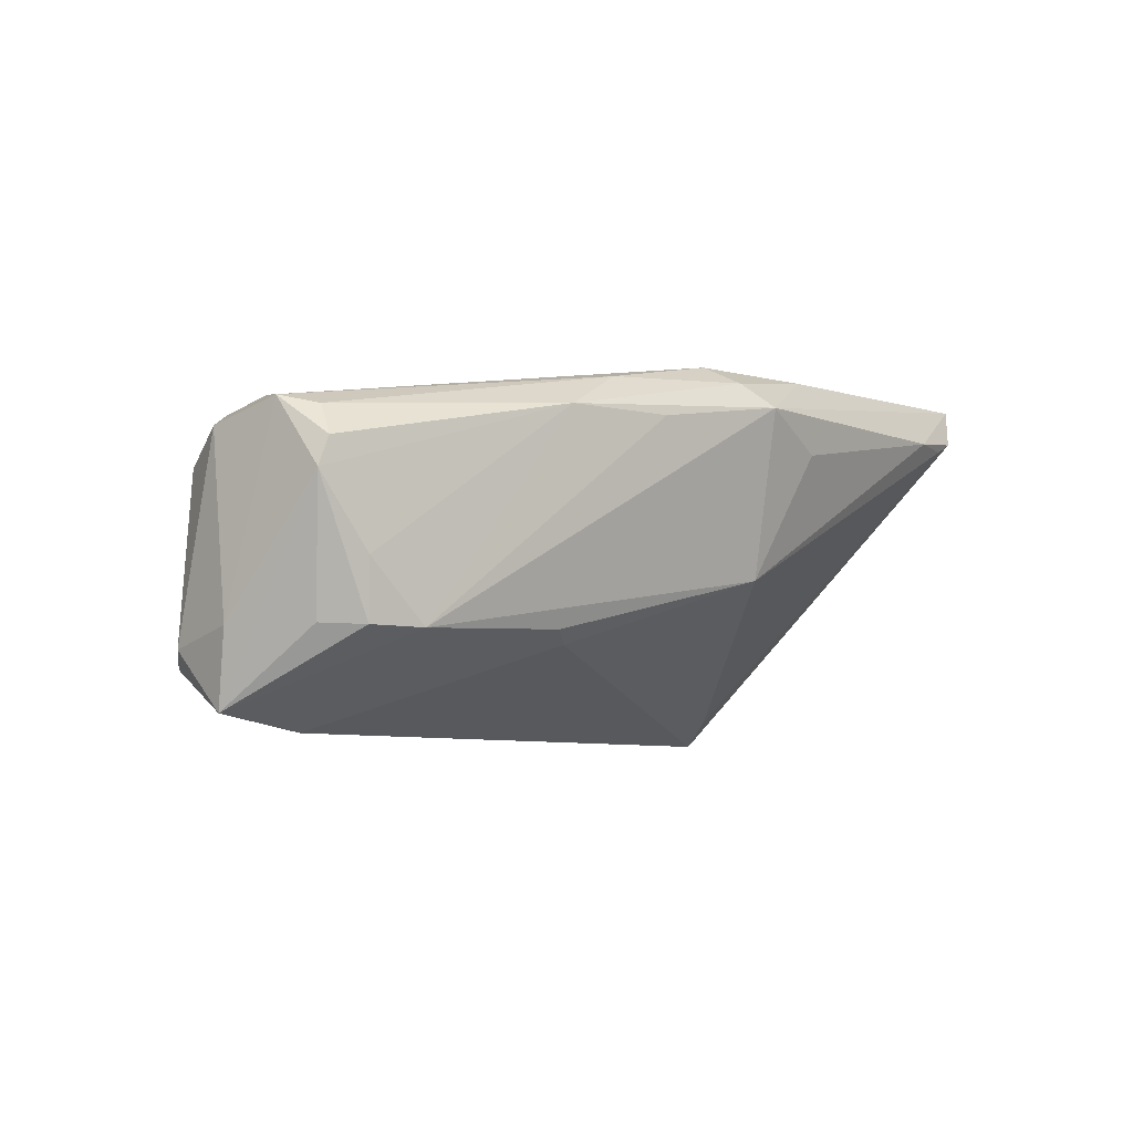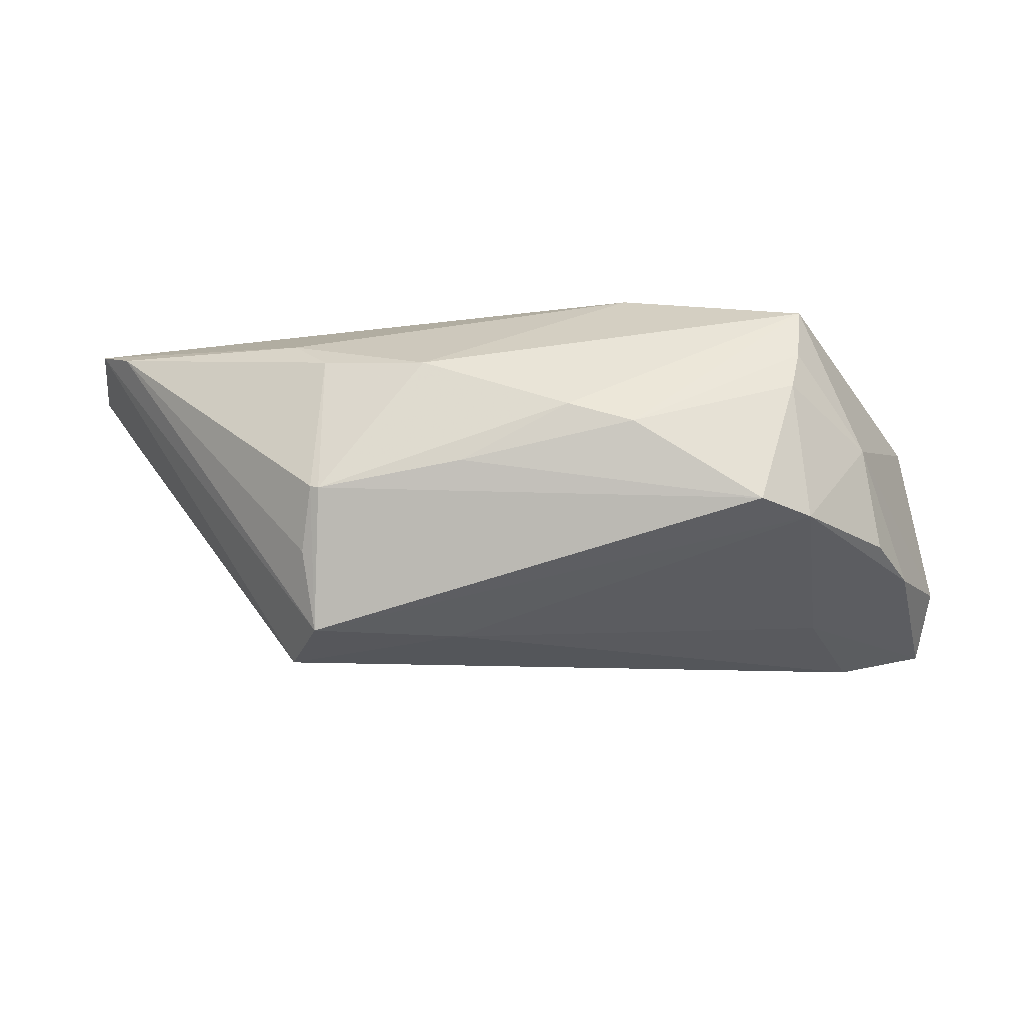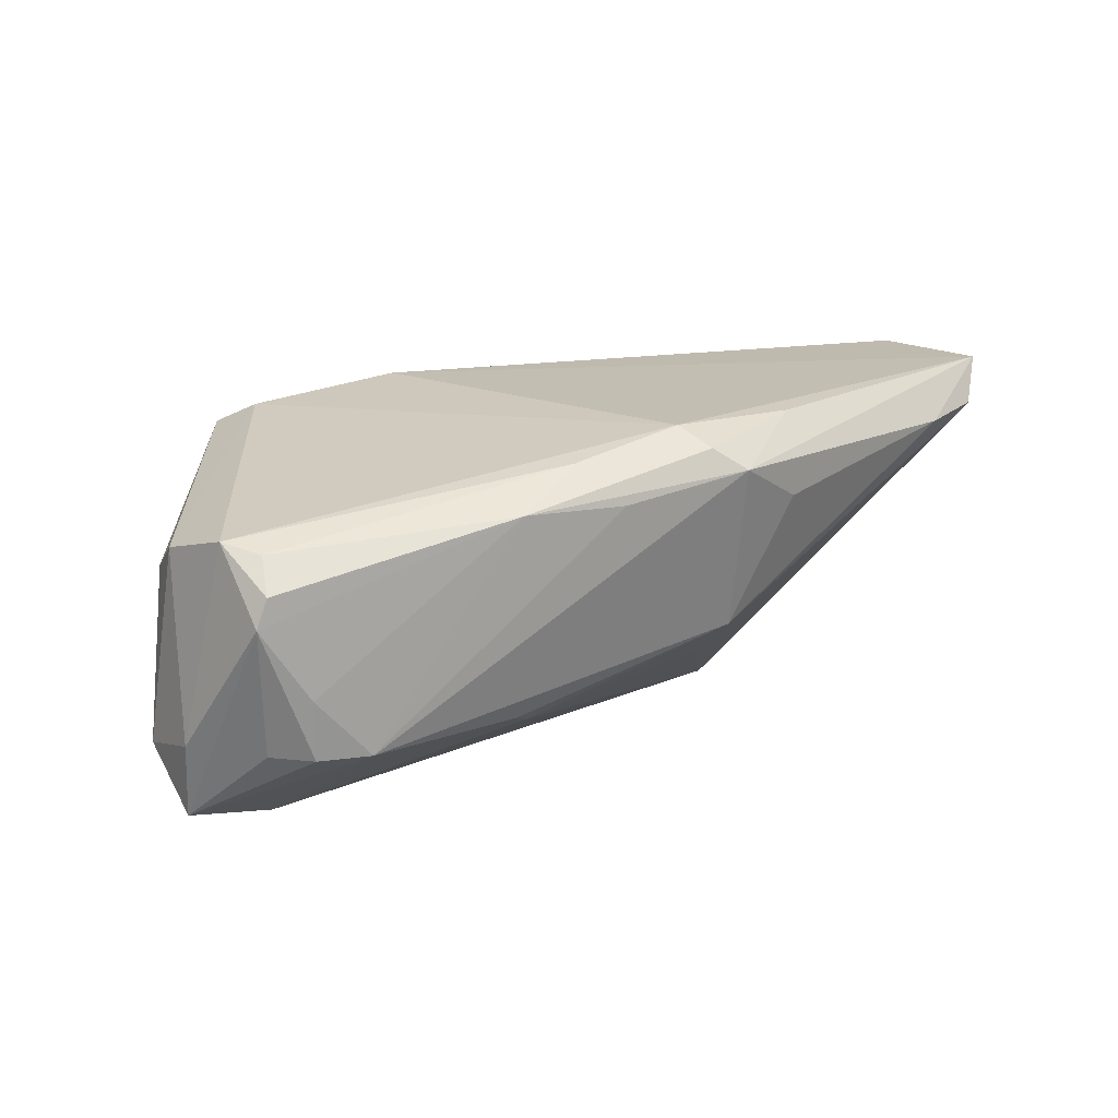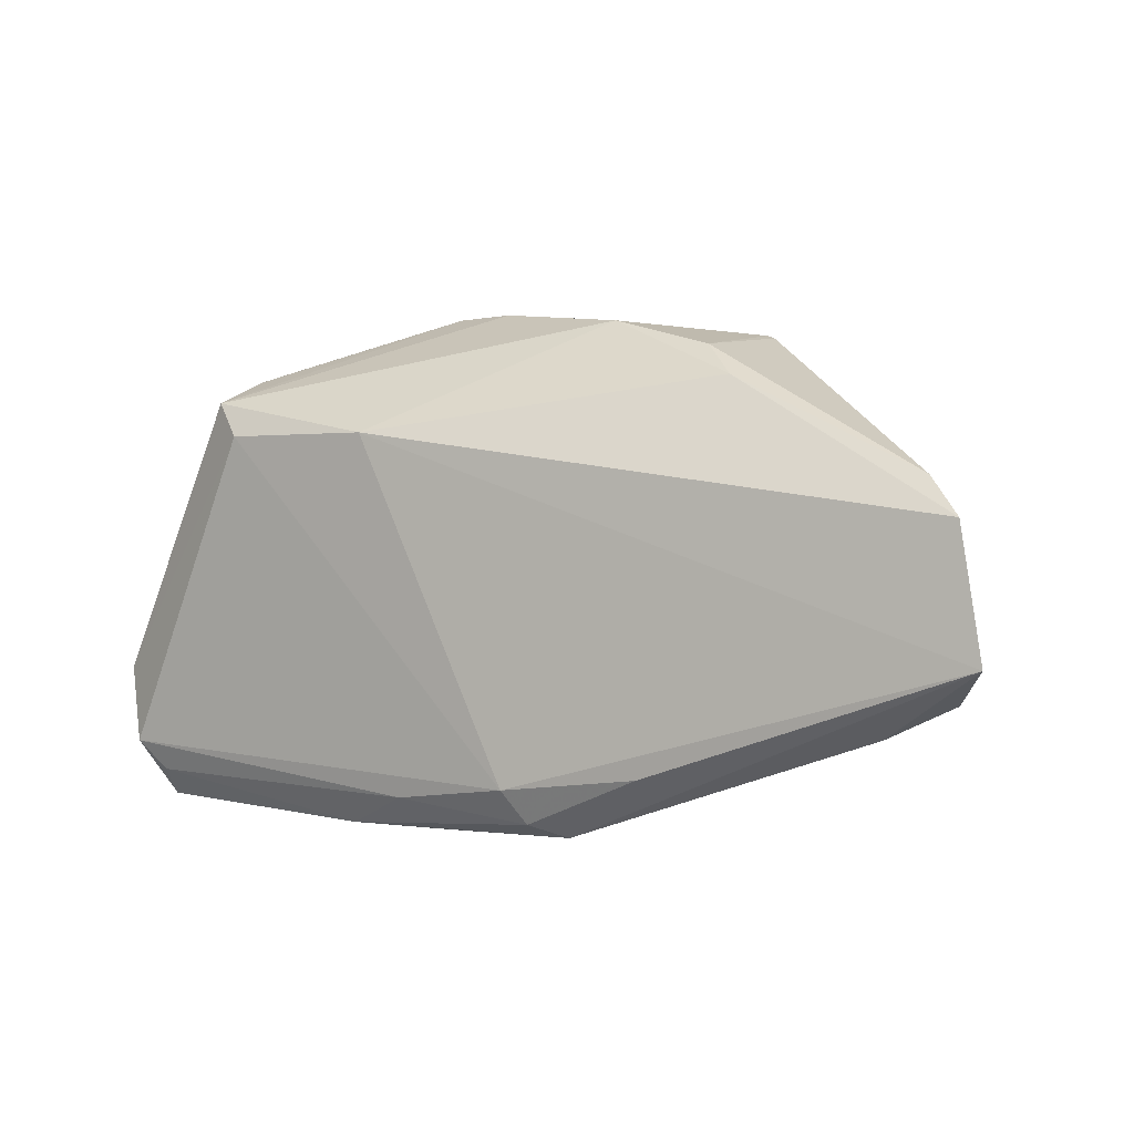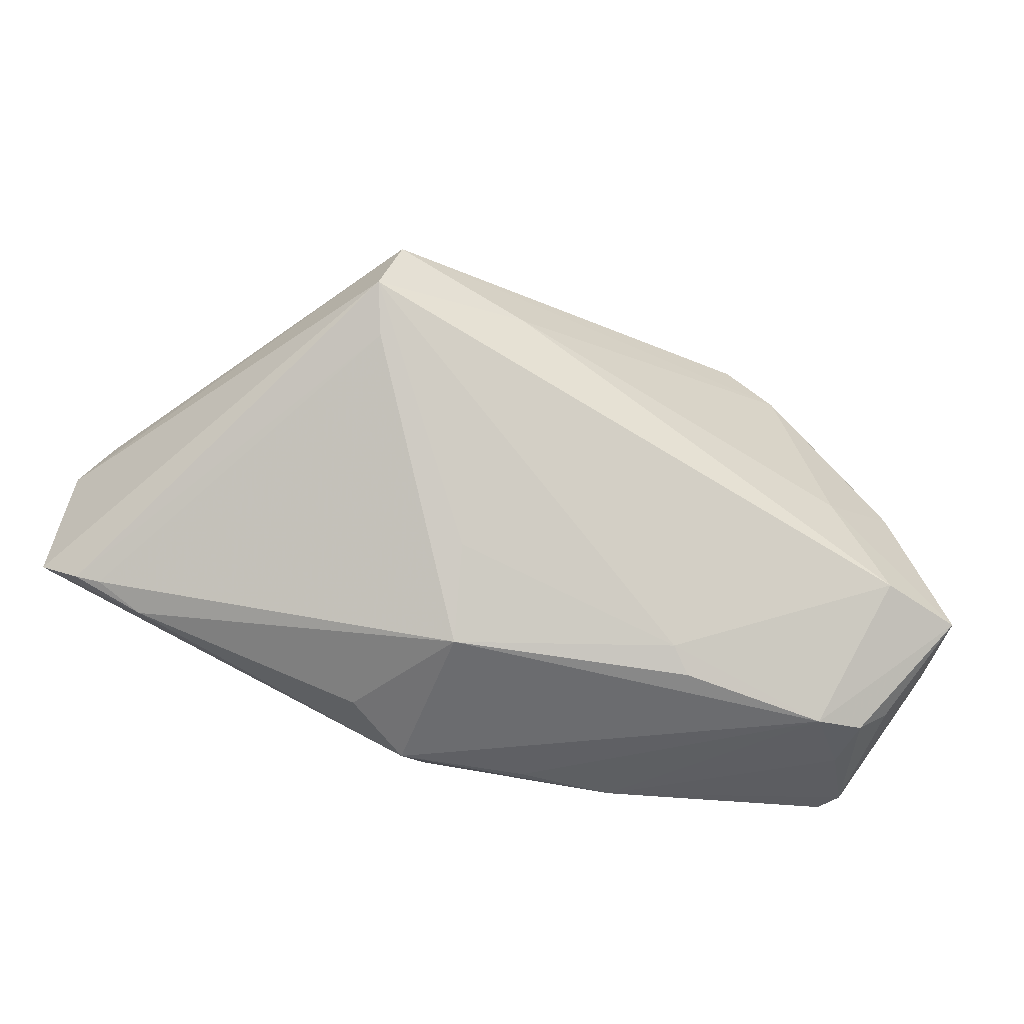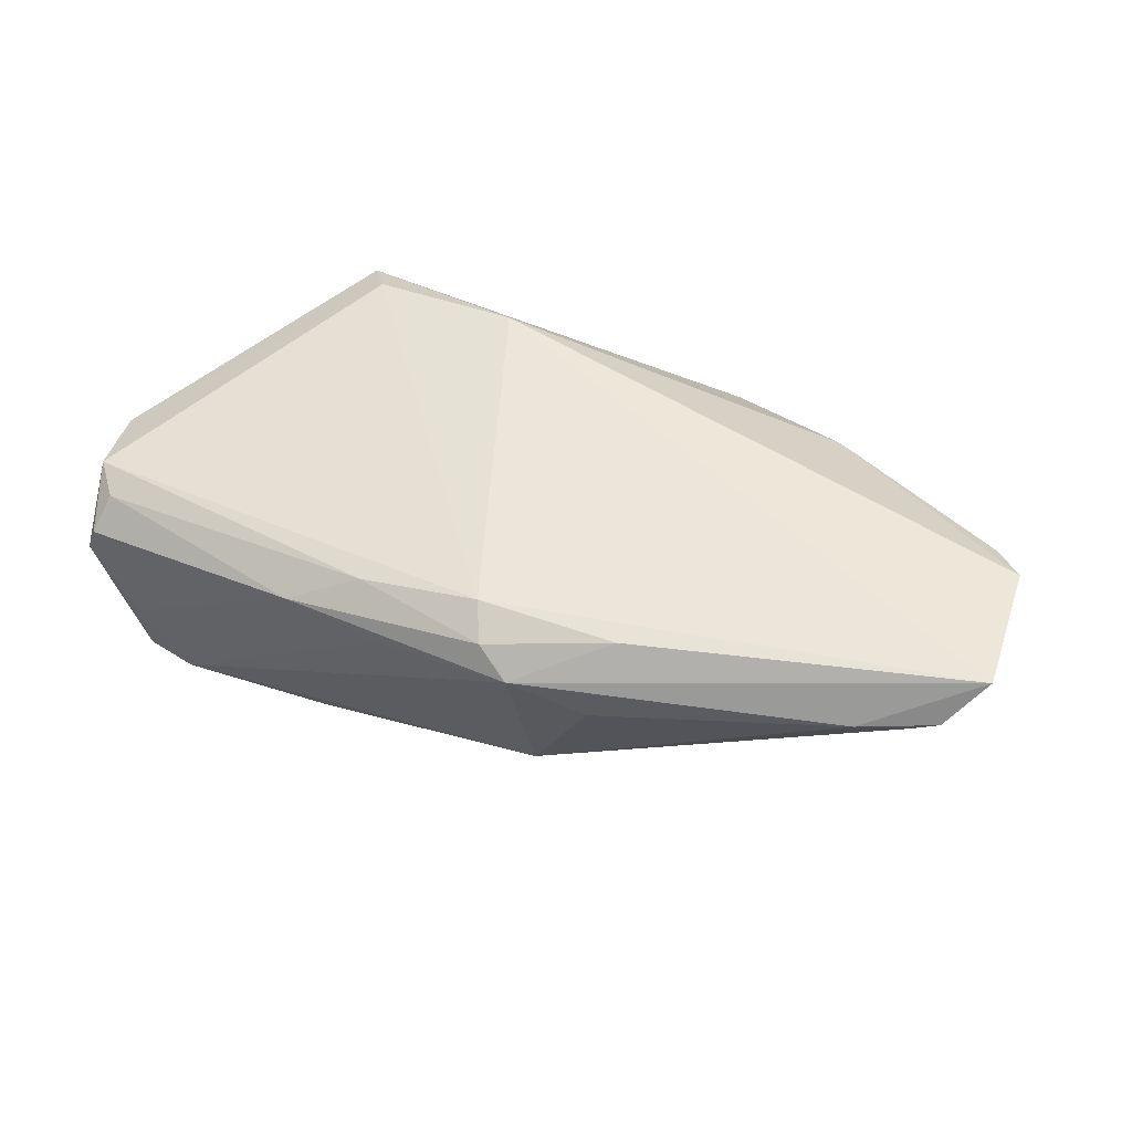
<metadata>
{"format":"obj","ext":"obj","renderer":"f3d","projection":"perspective","resolution":1024,"background":"white","views":[{"elev":-4.2,"azim":-35.5,"up":"+Z"},{"elev":69.4,"azim":177.4,"up":"+Y"},{"elev":15.8,"azim":-28.5,"up":"+Z"},{"elev":-0.2,"azim":24.6,"up":"+Y"},{"elev":-38.8,"azim":156.3,"up":"+Y"},{"elev":50.2,"azim":27.2,"up":"+Z"}]}
</metadata>
<code>
v 0.03527 0.01214 -0.02659
v -0.04562 -0.02541 -0.0124
v -0.01242 -0.02426 -0.0141
v -0.001354 0.03268 -0.0004344
v 0.05839 0.01055 0.01842
v -0.03448 -0.02957 -0.01283
v 0.06486 -0.01041 0.02121
v -0.04072 -0.01289 -0.02424
v -0.04625 -0.02908 0.007349
v -0.0411 -0.02876 -0.01259
v -0.04102 0.01631 -0.002123
v 0.0334 0.006354 -0.02306
v -0.04696 0.005487 -0.01691
v -0.01073 0.01679 0.02121
v 0.007688 -0.02542 0.02022
v 0.03137 0.0291 -0.00872
v -0.05059 -0.005355 0.005672
v -0.0476 -0.02909 0.003816
v 0.02316 -0.0279 0.01027
v -0.03363 0.02135 0.0162
v 0.01667 0.03038 0.007056
v 0.06236 0.005803 0.02121
v 0.01387 0.01496 -0.0249
v 0.01525 -0.02604 -0.005682
v -0.03233 0.02451 0.00869
v -0.03165 0.02488 -0.01408
v 0.03285 0.02479 -0.01583
v -0.05159 -0.01245 0.009718
v -0.03092 0.02611 0.003631
v -0.01585 -0.03092 0.01312
v 0.01714 -0.01557 -0.01257
v 0.02946 0.02681 0.009278
v -0.02507 0.02964 -0.01309
v 0.01238 0.03107 -0.006839
v 0.02474 -0.02363 0.02005
v -0.04885 -0.02189 0.01226
v 0.03034 0.0295 -0.009116
v -0.04245 0.01352 -0.01475
v -0.04151 -0.02955 -0.005207
v -0.00731 -0.02714 0.0175
v 0.05223 -0.01855 0.01495
v -0.03467 0.0009115 -0.02162
v 0.06103 -0.01453 0.01588
v -0.04535 -0.02559 0.01118
v -0.002579 -0.03126 0.0128
v 0.05815 -0.01543 0.01454
v 0.03173 0.02108 -0.02518
v -0.009416 0.03268 -0.003127
v -0.05248 -0.01736 -0.01257
v 0.01427 -0.03122 0.01512
v 0.03366 0.02278 0.01354
v 0.01009 -0.02957 0.01795
v -0.05332 -0.007692 -0.01501
v -0.05176 -0.0149 -0.02206
v -0.02144 0.02862 0.002242
v -0.02992 0.01692 0.01885
v -0.01508 -0.02717 -0.01245
f 8 54 42
f 12 31 1
f 53 54 49
f 13 42 54
f 13 54 53
f 34 33 48
f 6 54 8
f 6 10 54
f 54 10 2
f 8 42 23
f 23 1 8
f 23 47 1
f 16 47 37
f 33 34 37
f 37 47 33
f 43 1 7
f 43 12 1
f 43 46 12
f 3 6 8
f 8 1 3
f 1 31 3
f 10 6 39
f 18 49 54
f 54 2 18
f 18 2 10
f 10 39 18
f 7 15 35
f 15 52 35
f 9 18 30
f 30 18 39
f 30 39 6
f 45 30 6
f 27 47 16
f 16 5 27
f 27 5 47
f 48 33 29
f 14 15 7
f 51 21 14
f 14 21 20
f 36 18 9
f 49 18 36
f 32 21 51
f 32 5 16
f 51 5 32
f 16 37 32
f 32 37 21
f 4 37 34
f 21 37 4
f 4 34 48
f 48 20 4
f 20 21 4
f 46 43 41
f 41 43 7
f 25 20 48
f 26 29 33
f 26 13 38
f 42 13 26
f 26 23 42
f 33 47 26
f 47 23 26
f 22 5 51
f 51 14 22
f 22 14 7
f 7 1 22
f 1 47 22
f 47 5 22
f 15 14 56
f 56 36 15
f 56 14 20
f 9 30 44
f 44 36 9
f 53 49 28
f 49 36 28
f 28 17 53
f 20 17 28
f 28 56 20
f 36 56 28
f 6 3 57
f 50 45 6
f 52 30 50
f 30 45 50
f 50 19 41
f 50 35 52
f 7 35 50
f 50 41 7
f 48 29 55
f 55 25 48
f 29 25 55
f 11 25 29
f 11 26 38
f 29 26 11
f 20 25 11
f 38 13 11
f 11 17 20
f 11 13 53
f 53 17 11
f 15 36 40
f 36 44 40
f 40 44 30
f 40 52 15
f 40 30 52
f 19 50 24
f 41 19 24
f 6 57 24
f 24 50 6
f 46 41 24
f 24 3 31
f 24 57 3
f 31 12 24
f 12 46 24

</code>
